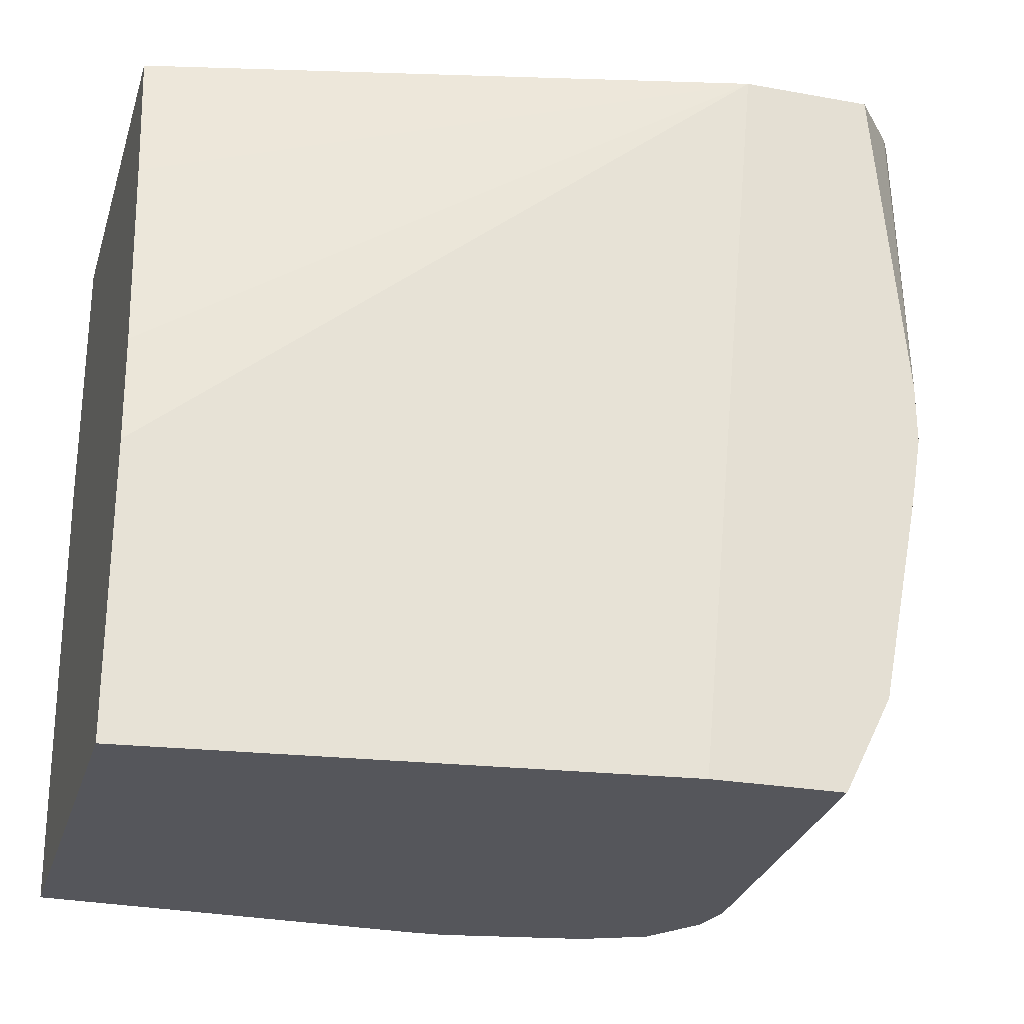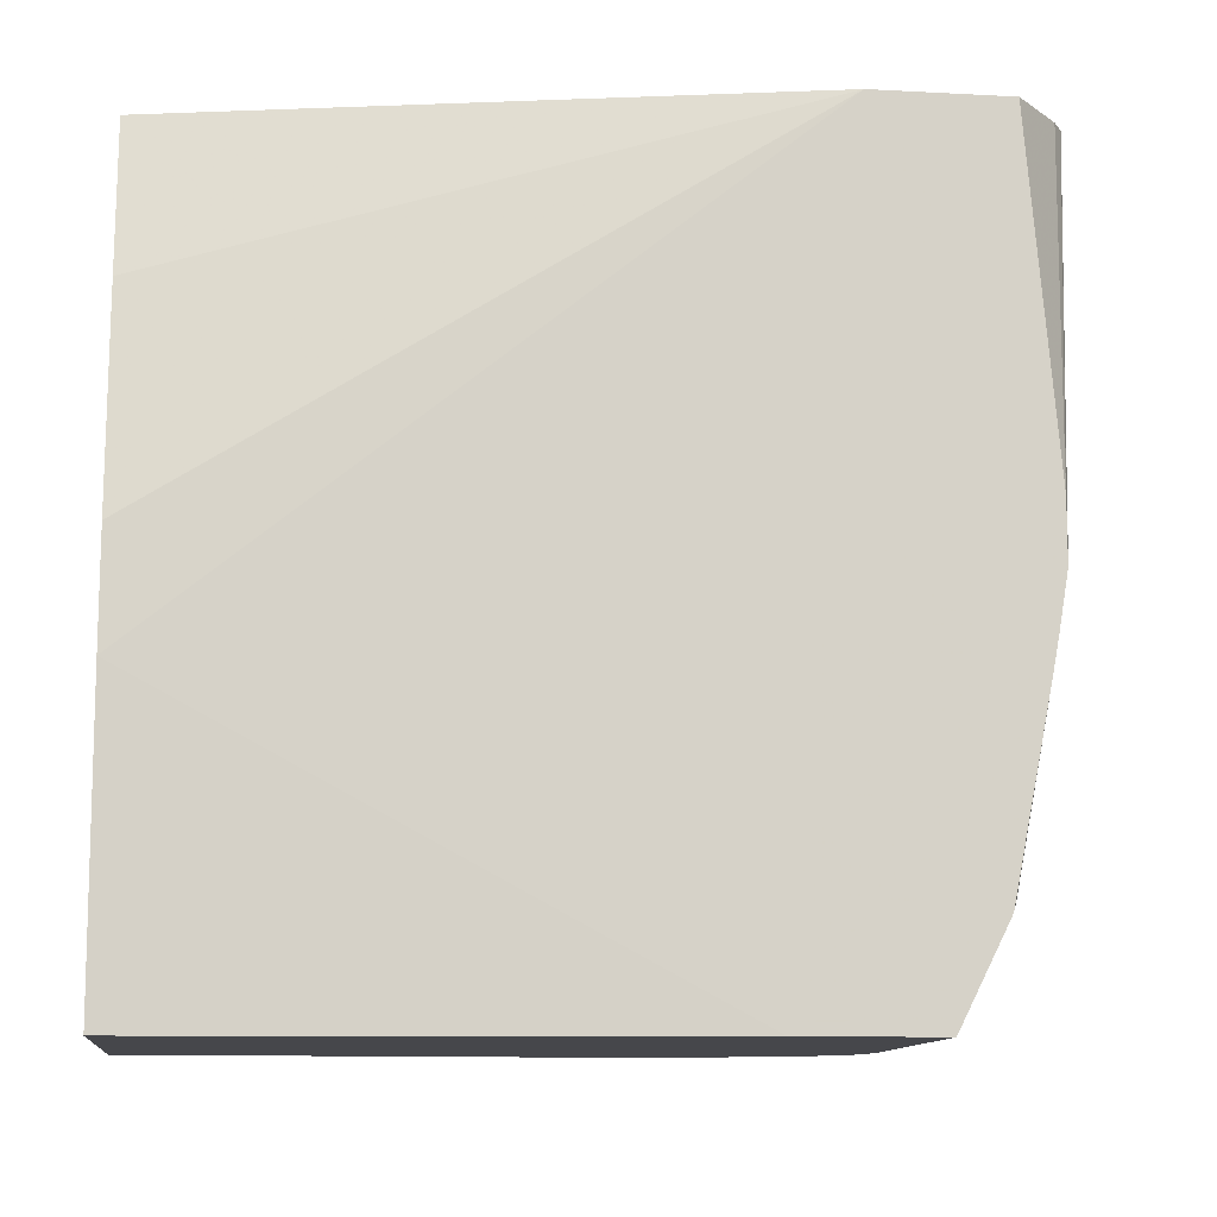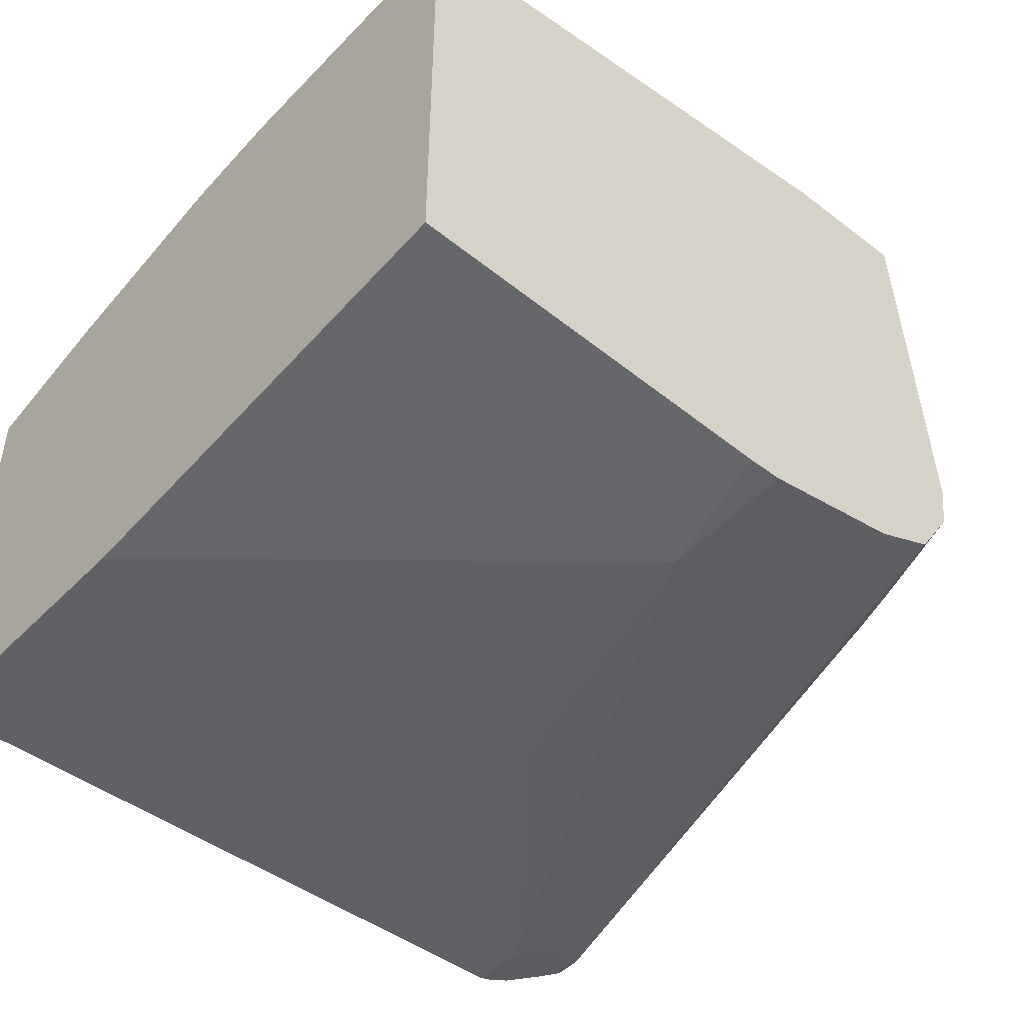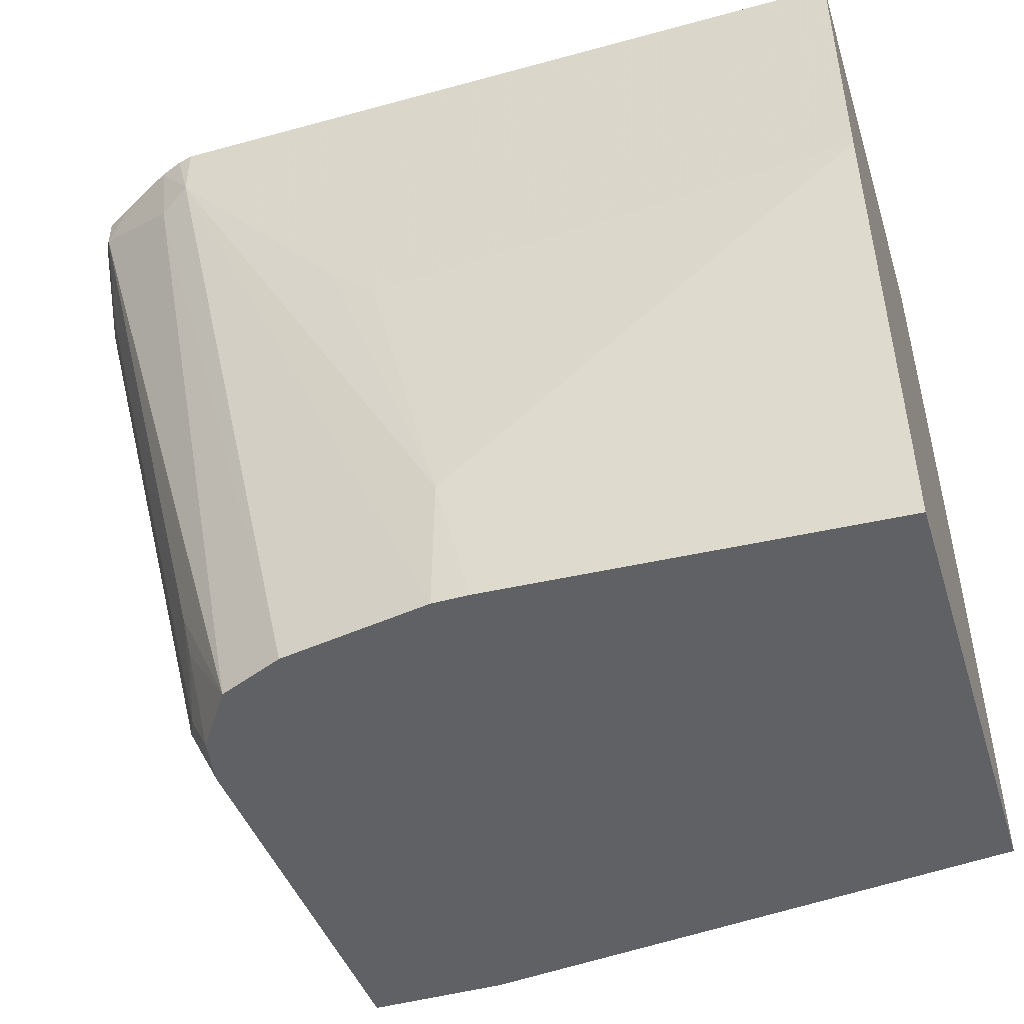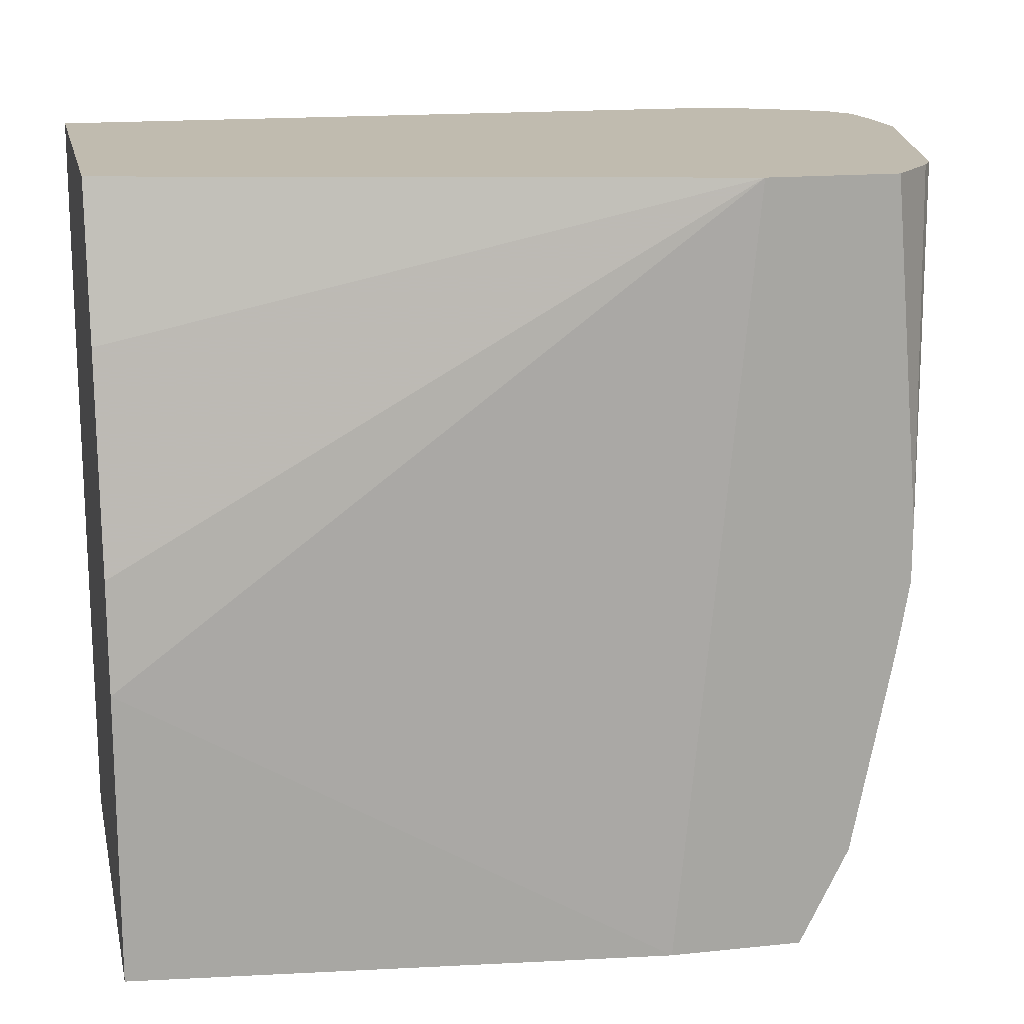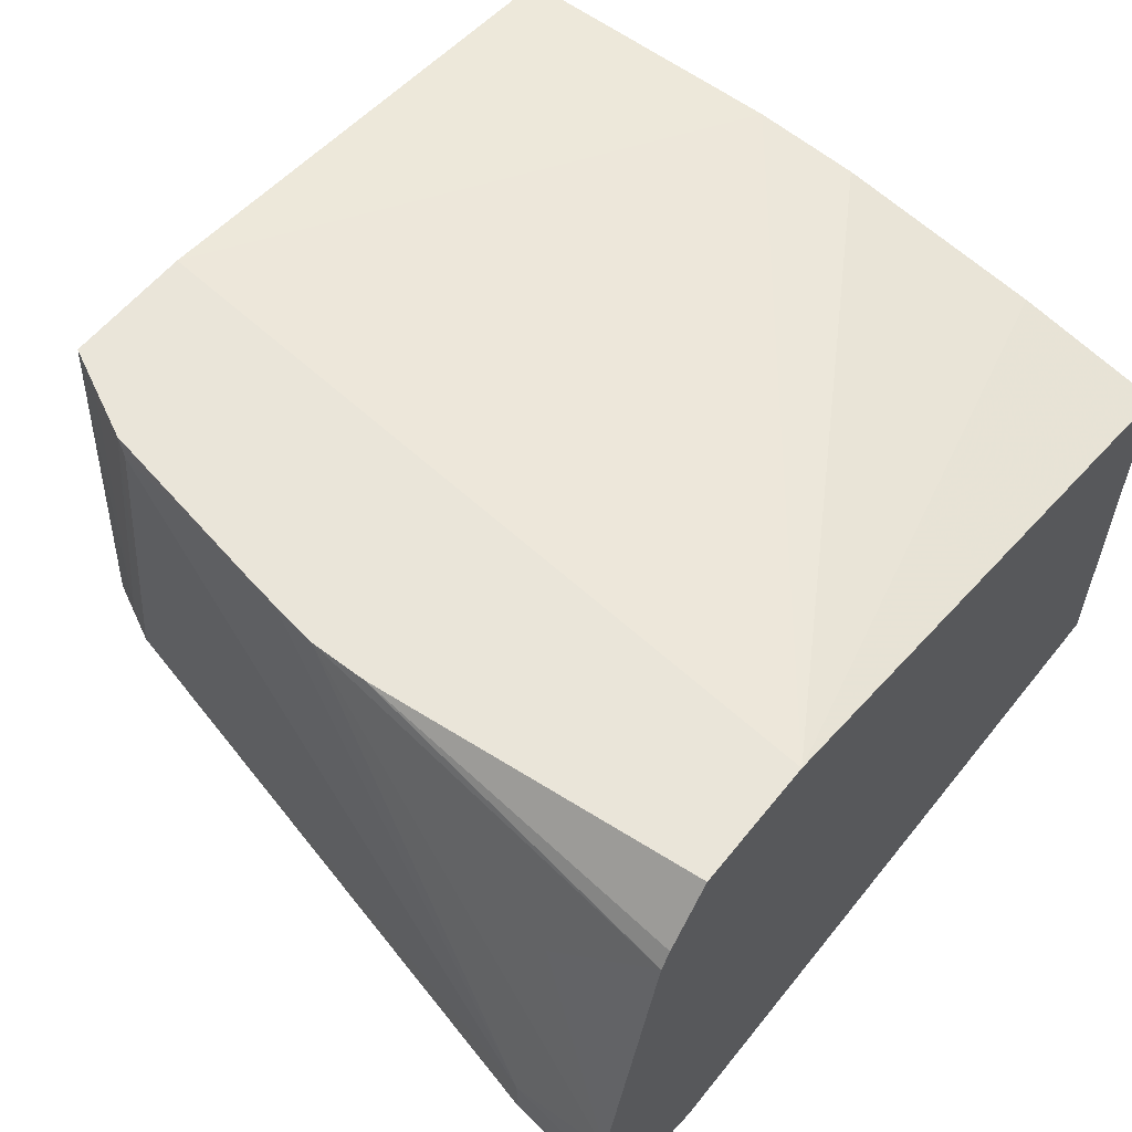
<metadata>
{"format":"obj","ext":"obj","renderer":"f3d","projection":"perspective","resolution":1024,"background":"white","views":[{"elev":-26.2,"azim":164.1,"up":"+Z"},{"elev":-10.8,"azim":172.4,"up":"+Z"},{"elev":-45.8,"azim":138.9,"up":"+Y"},{"elev":-47.3,"azim":17.2,"up":"+Z"},{"elev":15.9,"azim":167.7,"up":"+Z"},{"elev":57.8,"azim":-51.7,"up":"+Y"}]}
</metadata>
<code>
v 0.0539 -0.1032 -0.255
v 0.0539 -0.1032 -0.1238
v 0.0539 -0.3094 -0.255
v -0.1845 -0.07683 -0.255
v 0.0539 -0.1071 -0.07454
v -0.2173 -0.07683 0.08856
v 0.0539 -0.3301 -0.04128
v -0.1341 -0.3249 -0.196
v -0.1208 -0.3183 -0.255
v -0.2438 -0.07683 -0.255
v 0.0539 -0.1238 0.02061
v 0.0539 -0.1397 0.08856
v -0.2756 -0.07683 0.08856
v 0.0539 -0.3301 0.08856
v -0.165 -0.3301 -0.0619
v -0.1369 -0.3183 -0.255
v -0.1856 -0.3301 -0.04128
v -0.2682 -0.3301 0.06189
v -0.2541 -0.2466 -0.255
v -0.263 -0.2372 -0.2372
v -0.2456 -0.07683 -0.2513
v -0.2888 -0.07683 -0.0619
v -0.2963 -0.1011 0.08856
v -0.2682 -0.3301 0.08856
v -0.2037 -0.3068 -0.255
v -0.2751 -0.3283 0.08856
v -0.2855 -0.3241 0.08856
v -0.2819 -0.3232 0.05499
v -0.2541 -0.2475 -0.255
v -0.2544 -0.2475 -0.2544
v -0.2682 -0.2475 -0.2269
v -0.2653 -0.07683 -0.2119
v -0.2525 -0.07683 -0.2376
v -0.2888 -0.07683 -0.08817
v -0.3011 -0.1092 0.08856
v -0.2325 -0.2944 -0.255
v -0.3094 -0.3108 0.08856
v -0.3232 -0.3025 0.07561
v -0.2504 -0.2682 -0.255
v -0.2613 -0.2613 -0.2338
v -0.3232 -0.2819 0.03437
v -0.33 -0.2682 0.04123
v -0.33 -0.2475 0.04123
v -0.2682 -0.08253 -0.2063
v -0.2822 -0.07683 -0.1263
v -0.2851 -0.07683 -0.1107
v -0.3323 -0.233 0.08856
v -0.3094 -0.1444 0.04123
v -0.2578 -0.2785 -0.2114
v -0.2613 -0.2819 -0.1925
v -0.3232 -0.3025 0.08856
v -0.3314 -0.2888 0.08856
v -0.3331 -0.2682 0.08856
v -0.3331 -0.2566 0.08856
f 27 37 38
f 22 35 23
f 25 28 36
f 22 34 35
f 10 20 21
f 28 38 36
f 29 39 30
f 30 39 31
f 31 40 41
f 27 38 28
f 20 33 21
f 18 26 27
f 20 31 32
f 19 31 20
f 19 30 31
f 19 29 30
f 18 28 25
f 18 27 28
f 18 24 26
f 16 18 25
f 13 22 23
f 31 41 42
f 20 32 33
f 31 42 43
f 40 50 41
f 31 44 32
f 43 45 44
f 43 46 45
f 43 54 47
f 42 54 43
f 42 53 54
f 42 52 53
f 41 52 42
f 40 49 50
f 10 19 20
f 39 49 40
f 38 41 50
f 38 52 41
f 38 51 52
f 36 50 49
f 36 38 50
f 36 49 39
f 35 48 47
f 34 48 35
f 34 47 48
f 34 43 47
f 34 46 43
f 32 44 45
f 31 39 40
f 31 43 44
f 8 18 16
f 37 51 38
f 8 15 17
f 4 33 32
f 4 21 33
f 4 10 21
f 3 8 9
f 3 7 8
f 2 6 5
f 2 4 6
f 1 4 2
f 1 10 4
f 1 19 10
f 1 39 29
f 1 36 39
f 1 25 36
f 1 16 25
f 1 9 16
f 1 3 9
f 1 7 3
f 1 14 7
f 1 12 14
f 1 11 12
f 1 5 11
f 1 2 5
f 8 17 18
f 4 32 45
f 4 45 46
f 1 29 19
f 4 34 22
f 4 46 34
f 8 16 9
f 7 15 8
f 7 17 15
f 7 18 17
f 7 24 18
f 7 14 24
f 6 14 12
f 6 26 24
f 6 27 26
f 6 37 27
f 6 51 37
f 6 24 14
f 4 13 6
f 6 53 52
f 6 54 53
f 6 47 54
f 6 35 47
f 6 23 35
f 6 13 23
f 6 12 11
f 5 6 11
f 6 52 51
f 4 22 13

</code>
